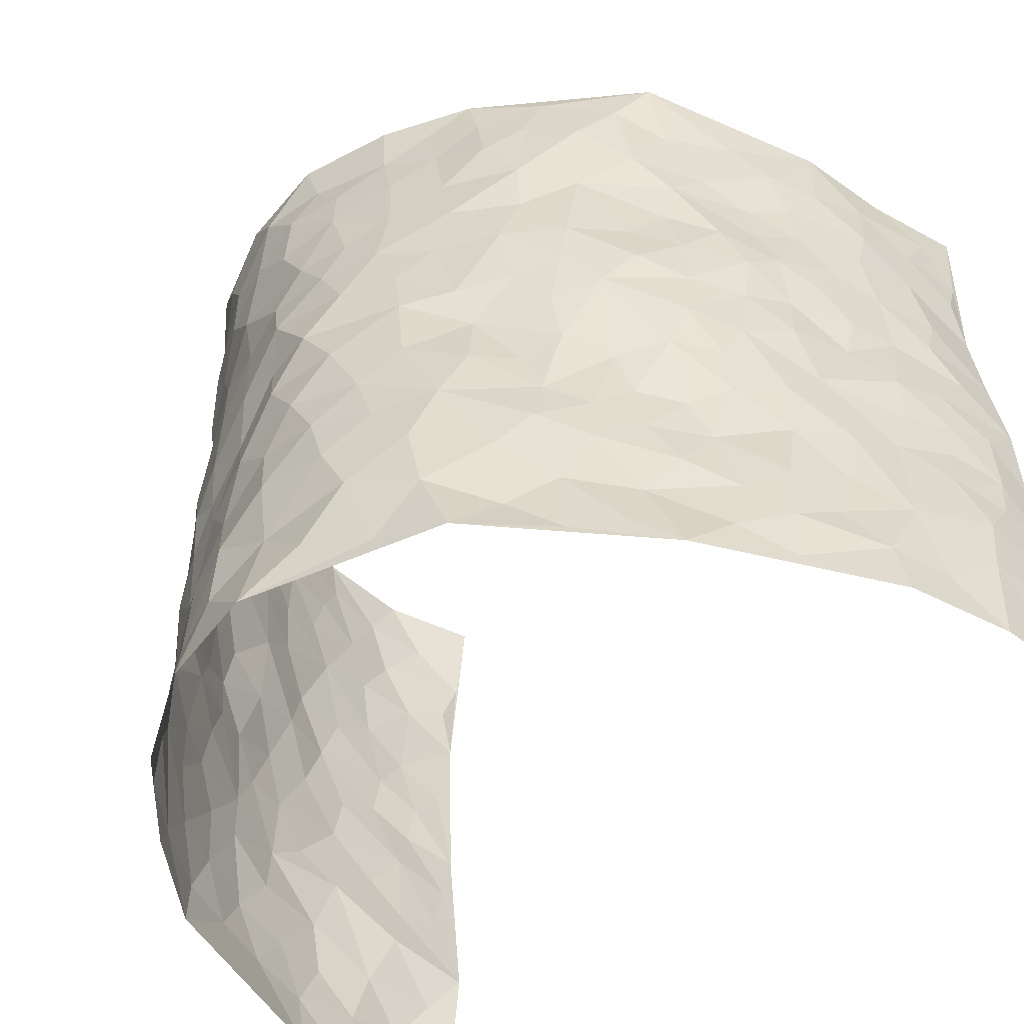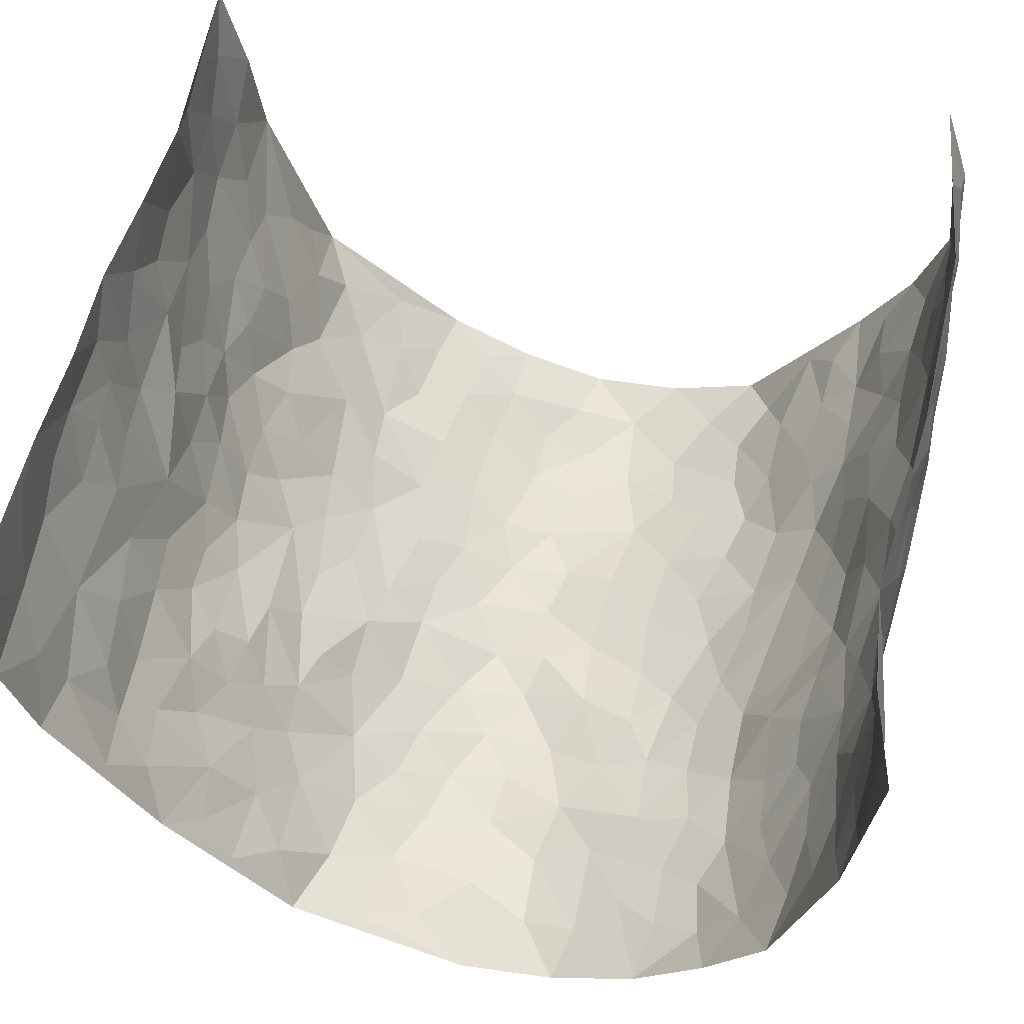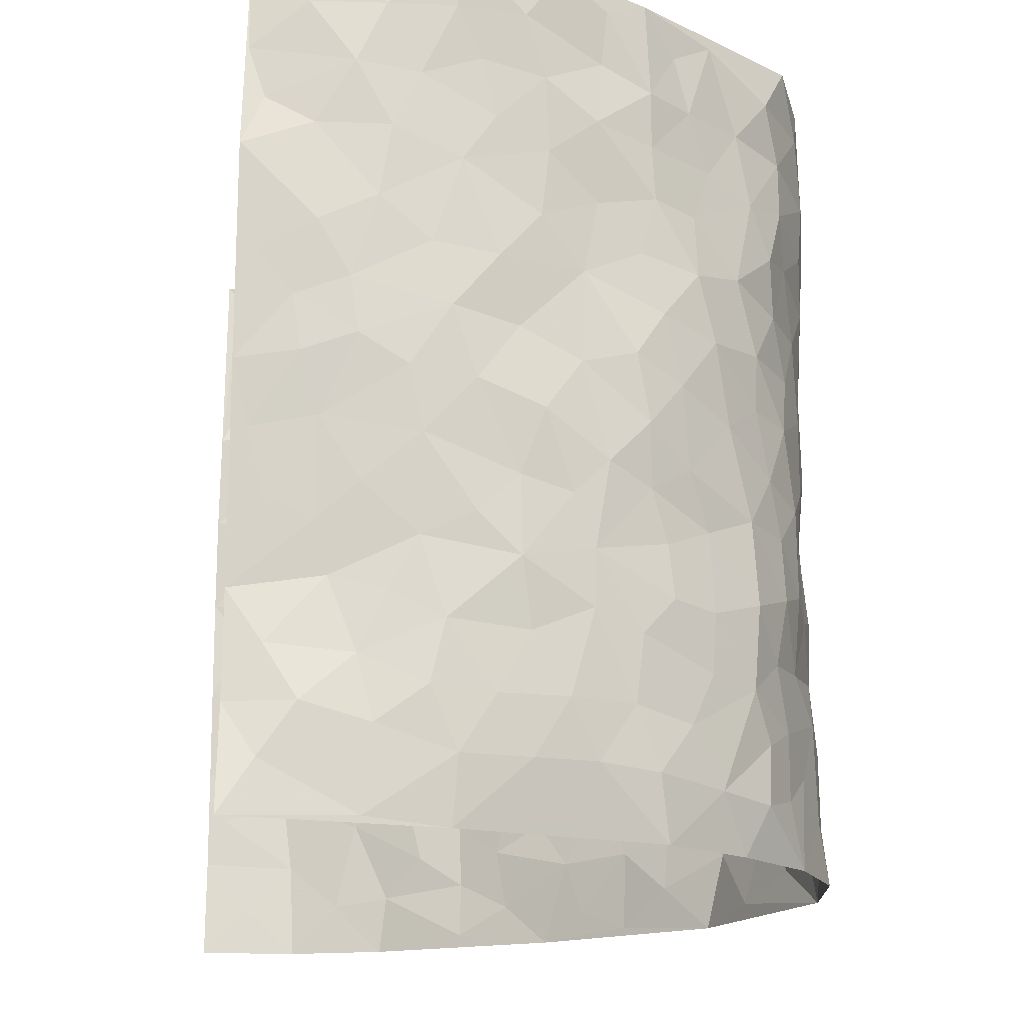
<metadata>
{"format":"obj","ext":"obj","renderer":"f3d","projection":"perspective","resolution":1024,"background":"white","views":[{"elev":-54.8,"azim":-134.0,"up":"+Y"},{"elev":57.2,"azim":11.8,"up":"+Z"},{"elev":-17.6,"azim":82.9,"up":"+Y"}]}
</metadata>
<code>
v -0.5477 0.00259 0.4391
v -0.5331 0.9987 0.4381
v 0.4883 0.005523 0.435
v 0.4496 0.9975 0.4271
v -0.5051 0.3936 0.261
v -0.5414 0.5021 0.4414
v -0.5224 0.3592 0.3207
v 0.005892 0.003509 -0.3018
v -0.5488 0.2519 0.4394
v -0.5423 0.3398 0.3829
v -0.5032 0.002185 0.197
v -0.5513 0.1269 0.4385
v -0.4816 0.2925 0.1787
v -0.5369 0.001619 0.316
v -0.5245 0.2899 0.3025
v -0.3803 0.002131 -0.01919
v -0.5479 0.1895 0.4176
v -0.2538 0.1678 -0.1713
v -0.4986 0.3227 0.2427
v -0.5403 0.1211 0.3215
v -0.5438 0.06434 0.3831
v -0.5163 0.06469 0.2582
v -0.4662 0.1267 0.1442
v -0.4944 0.07528 0.1889
v -0.5425 0.209 0.3327
v -0.5438 0.2718 0.3697
v -0.506 0.1777 0.2335
v -0.4721 0.2095 0.163
v -0.524 0.4901 0.3258
v -0.5412 0.377 0.4406
v -0.489 0.9982 0.1974
v -0.3996 0.2218 0.02513
v 0.2495 0.1574 -0.2139
v -0.5193 0.7502 0.4402
v -0.3048 0.3926 -0.1161
v -0.5031 0.7527 0.2437
v -0.5081 0.8313 0.2591
v -0.4373 0.4412 0.05361
v -0.4501 0.6046 0.06814
v -0.4081 0.9962 -0.03817
v -0.5236 0.6879 0.4181
v -0.4622 0.562 0.1296
v -0.3288 0.7524 -0.1047
v -0.3859 0.2796 0.001829
v -0.3567 0.225 -0.039
v -0.3794 0.1618 -0.01162
v -0.3646 0.6351 -0.05859
v -0.3129 0.5587 -0.1232
v 0.1666 0.4729 -0.2585
v -0.282 0.2215 -0.1414
v -0.1893 0.6107 -0.2202
v -0.3205 0.6279 -0.118
v -0.2531 0.05798 -0.1609
v -0.4483 0.7097 0.09795
v -0.3183 0.1942 -0.09185
v -0.5218 0.6187 0.333
v -0.03456 0.3493 -0.2954
v 0.06147 0.3402 -0.2894
v 0.2825 0.4502 -0.1941
v -0.08991 0.5521 -0.282
v -0.1521 0.5563 -0.2477
v 0.09569 0.6295 -0.2776
v -0.4555 0.3456 0.1039
v -0.491 0.5738 0.2129
v -0.5272 0.8103 0.4119
v -0.4148 0.1291 0.0432
v -0.3011 0.01284 -0.1148
v -0.5093 0.4672 0.2576
v -0.4477 0.1721 0.0911
v -0.4422 0.01861 0.09058
v -0.2237 0.002925 -0.2119
v -0.4476 0.08834 0.08899
v -0.4079 0.05356 0.03162
v -0.3408 0.03768 -0.06363
v -0.3476 0.1038 -0.04344
v -0.5231 0.6867 0.3523
v -0.5267 0.8744 0.4311
v -0.4814 0.5091 0.2038
v 0.00841 0.999 -0.2887
v -0.5044 0.6756 0.2653
v -0.4223 0.314 0.04073
v -0.4054 0.4597 -0.008708
v 0.01139 0.5717 -0.3001
v -0.04603 0.4835 -0.2978
v 0.007531 0.4205 -0.2963
v -0.1177 0.1289 -0.2703
v -0.4345 0.6692 0.0411
v -0.5298 0.5637 0.3768
v -0.4873 0.6909 0.1958
v -0.3489 0.2968 -0.04656
v -0.4497 0.2669 0.1052
v -0.3949 0.6871 -0.01475
v -0.1586 0.4851 -0.2449
v -0.2242 0.4364 -0.1833
v -0.4633 0.6486 0.1136
v -0.005465 0.1183 -0.2856
v -0.3453 0.509 -0.08665
v -0.2836 0.2883 -0.1298
v -0.2128 0.5035 -0.2035
v -0.1659 0.3826 -0.2415
v -0.5283 0.6259 0.4416
v -0.481 0.6224 0.1695
v -0.5042 0.5802 0.2767
v -0.2942 0.1104 -0.1153
v -0.4107 0.532 -0.001474
v -0.4681 0.4057 0.1519
v -0.1229 0.3254 -0.2678
v -0.1412 0.2506 -0.26
v -0.4093 0.6105 -0.004607
v 0.114 0.7278 -0.2799
v -0.0007311 0.2159 -0.2963
v -0.06984 0.2744 -0.2885
v 0.007926 0.2895 -0.2927
v -0.3393 0.3637 -0.06356
v -0.1839 0.1849 -0.2395
v -0.4645 0.4874 0.1216
v -0.4229 0.38 0.03347
v -0.387 0.3905 -0.02086
v -0.2663 0.5235 -0.1611
v -0.2272 0.351 -0.1924
v -0.3006 0.4662 -0.1282
v -0.2063 0.2719 -0.2182
v -0.08672 0.4121 -0.2857
v -0.4414 0.5304 0.06558
v -0.08861 0.1991 -0.283
v -0.1963 0.09442 -0.2285
v -0.3205 0.2581 -0.08817
v -0.5388 0.4399 0.3886
v -0.5251 0.4225 0.3293
v 0.09336 0.4226 -0.2719
v 0.2031 0.2376 -0.2352
v 0.08645 0.5165 -0.282
v 0.02273 0.4886 -0.2876
v 0.1651 0.3923 -0.2524
v 0.4917 0.4962 0.2447
v 0.218 0.4327 -0.2389
v 0.2589 0.3124 -0.2148
v 0.1618 0.5663 -0.2601
v 0.1305 0.998 -0.2788
v -0.2592 0.6188 -0.1749
v 0.3565 0.8793 -0.09311
v 0.3902 0.9983 -0.03629
v -0.1927 0.7812 -0.2149
v -0.04939 0.8649 -0.277
v -0.268 0.3487 -0.144
v -0.377 0.5647 -0.05484
v -0.06712 0.0536 -0.2819
v -0.1425 0.02347 -0.2444
v 0.1289 0.004466 -0.286
v 0.0205 0.8606 -0.2953
v -0.01096 0.7001 -0.2916
v 0.3681 0.1954 -0.1034
v 0.3197 0.2886 -0.1687
v 0.445 0.5259 0.05037
v 0.4254 0.5466 -0.01427
v 0.387 0.1338 -0.07564
v 0.422 0.2258 -0.01707
v 0.3578 0.3605 -0.1045
v 0.02801 0.6408 -0.2947
v -0.05433 0.6281 -0.2888
v -0.1344 0.7304 -0.2516
v -0.07905 0.6936 -0.2754
v -0.05289 0.7915 -0.2809
v -0.1274 0.6335 -0.2615
v 0.0273 0.7746 -0.2944
v 0.2464 0.9963 -0.2356
v -0.008729 0.9272 -0.28
v -0.2452 0.846 -0.193
v -0.1781 0.88 -0.2164
v -0.2811 0.7797 -0.1633
v -0.2191 0.9982 -0.1968
v -0.2063 0.696 -0.2132
v -0.2764 0.6991 -0.1561
v -0.1267 0.8302 -0.2491
v -0.1097 0.9984 -0.253
v 0.2138 0.7454 -0.2363
v 0.1737 0.6661 -0.2531
v 0.3072 0.5946 -0.177
v 0.2551 0.522 -0.2194
v 0.2556 0.6652 -0.211
v 0.3608 0.7434 -0.09564
v 0.3238 0.6829 -0.1531
v 0.2747 0.7325 -0.2049
v 0.07722 0.9293 -0.2944
v 0.08598 0.8222 -0.2917
v 0.1517 0.8564 -0.2765
v 0.2443 0.8721 -0.2255
v 0.2973 0.7929 -0.1777
v 0.2274 0.5945 -0.2293
v -0.5186 0.8672 0.3416
v -0.4686 0.8163 0.1487
v -0.5177 0.7753 0.3294
v -0.5045 0.9971 0.3183
v -0.5247 0.9397 0.3811
v -0.505 0.9204 0.2711
v -0.4884 0.8852 0.1953
v -0.4436 0.9288 0.07516
v -0.4667 0.8855 0.1273
v -0.471 0.7455 0.1541
v -0.4225 0.8133 0.03556
v -0.4426 0.7805 0.0943
v -0.4033 0.8998 -0.01006
v -0.3384 0.8772 -0.1109
v -0.4253 0.9588 0.01672
v -0.3829 0.8143 -0.05202
v -0.3739 0.9348 -0.07233
v -0.3003 0.9724 -0.1363
v -0.4056 0.7593 -0.009781
v -0.2831 0.9008 -0.1562
v -0.2326 0.9303 -0.1923
v 0.1606 0.7835 -0.2688
v 0.2491 0.8033 -0.2248
v 0.1935 0.9318 -0.2612
v 0.3388 0.8112 -0.1192
v 0.3023 0.8799 -0.1609
v 0.3284 0.9816 -0.1256
v 0.2788 0.936 -0.2048
v 0.3619 0.9474 -0.07538
v 0.3423 0.4928 -0.1347
v 0.3038 0.5283 -0.1751
v 0.4032 0.6038 -0.05041
v 0.3762 0.6644 -0.0958
v 0.3612 0.5876 -0.1175
v 0.3268 0.1891 -0.1594
v 0.3977 0.3336 -0.05005
v 0.3915 0.5221 -0.07119
v 0.3213 0.387 -0.162
v -0.1095 0.9147 -0.2485
v -0.1629 0.9577 -0.2216
v 0.3006 0.1325 -0.1812
v 0.4342 0.01391 0.07278
v 0.1994 0.3325 -0.2444
v 0.2616 0.3837 -0.2101
v 0.4464 0.2459 0.03921
v 0.4919 0.9973 0.1867
v 0.4482 0.2531 0.432
v 0.3986 0.8117 -0.03986
v 0.4857 0.4866 0.1707
v 0.3989 0.7466 -0.04344
v 0.4736 0.5009 0.4329
v 0.4743 0.2923 0.1211
v 0.4199 0.4673 -0.02927
v 0.4744 0.3113 0.2304
v 0.4382 0.4147 0.0201
v 0.3999 0.0007269 -0.04519
v 0.09164 0.2529 -0.279
v 0.4148 0.07519 -0.03443
v 0.1353 0.3189 -0.2658
v 0.3658 0.2656 -0.108
v 0.4594 0.267 0.3264
v 0.4695 0.4615 0.09457
v 0.4396 0.08009 0.03526
v 0.3838 0.425 -0.07897
v 0.4551 0.3704 0.0626
v 0.2724 0.2319 -0.1978
v 0.4007 0.2704 -0.05619
v 0.253 0.07864 -0.2127
v 0.3263 0.001748 -0.1433
v 0.2385 0.00293 -0.2295
v 0.1969 0.1155 -0.2424
v 0.07215 0.1715 -0.2918
v 0.1465 0.191 -0.2681
v 0.4555 0.1454 0.06714
v 0.4876 0.422 0.2298
v 0.477 0.221 0.2016
v 0.4581 0.07898 0.1068
v 0.4715 0.3837 0.1223
v 0.4803 0.3381 0.1701
v 0.4677 0.3273 0.3393
v 0.491 0.5672 0.1985
v 0.4686 0.1444 0.1466
v 0.4789 0.1502 0.218
v 0.4778 0.3677 0.2938
v 0.463 0.351 0.3961
v 0.4764 0.4391 0.3397
v 0.4465 0.3113 0.03783
v 0.4759 0.1076 0.2763
v 0.3107 0.06258 -0.1757
v 0.361 0.06776 -0.1135
v 0.07633 0.07939 -0.2916
v 0.1455 0.07421 -0.2717
v 0.4822 0.7499 0.4335
v 0.4734 0.07883 0.1874
v 0.4623 0.2142 0.1094
v 0.4684 0.4259 0.4148
v 0.486 0.509 0.3614
v 0.4717 0.2514 0.2618
v 0.4253 0.1464 -0.007489
v 0.463 0.001985 0.1924
v 0.4086 0.3934 -0.03081
v 0.4808 0.06741 0.3954
v 0.4606 0.1281 0.4324
v 0.4701 0.1822 0.2943
v 0.4797 0.1283 0.354
v 0.473 0.01098 0.2867
v 0.4646 0.1915 0.392
v 0.4666 0.5554 0.1227
v 0.4801 0.633 0.1457
v 0.4375 0.6358 0.04673
v 0.4932 0.6914 0.2806
v 0.4584 0.7714 0.08837
v 0.4817 0.6253 0.4117
v 0.4893 0.6416 0.2214
v 0.4914 0.5948 0.3095
v 0.4848 0.744 0.1882
v 0.4922 0.5299 0.3005
v 0.4843 0.574 0.3706
v 0.4933 0.6593 0.347
v 0.4607 0.6925 0.09702
v 0.4291 0.7241 0.02868
v 0.4082 0.6743 -0.02376
v 0.4954 0.8519 0.3088
v 0.4785 0.8709 0.167
v 0.4929 0.7765 0.2671
v 0.487 0.7773 0.3524
v 0.4885 0.844 0.2356
v 0.4663 0.8737 0.4274
v 0.4753 0.8024 0.1494
v 0.4731 0.8106 0.4075
v 0.488 0.9309 0.1955
v 0.489 0.9981 0.31
v 0.4529 0.998 0.06917
v 0.4932 0.9255 0.2753
v 0.4828 0.928 0.3617
v 0.4713 0.9341 0.116
v 0.4232 0.9011 0.02182
v 0.3993 0.8811 -0.03976
v 0.4237 0.9695 0.01488
v 0.4369 0.822 0.02947
v 0.4617 0.8605 0.09224
f 29 6 128
f 12 21 20
f 26 10 9
f 55 45 46
f 27 19 15
f 26 9 17
f 101 6 88
f 12 1 21
f 7 15 19
f 125 86 96
f 84 123 85
f 129 29 128
f 25 27 15
f 12 20 17
f 73 75 66
f 22 14 11
f 26 17 25
f 9 12 17
f 25 15 26
f 5 129 7
f 52 146 48
f 55 18 50
f 7 19 5
f 20 27 25
f 124 82 105
f 41 76 34
f 20 14 22
f 14 20 21
f 14 21 1
f 24 22 11
f 24 27 22
f 72 66 69
f 69 32 91
f 70 24 11
f 24 23 27
f 17 20 25
f 27 20 22
f 10 15 7
f 10 26 15
f 23 28 27
f 27 13 19
f 28 23 69
f 13 27 28
f 119 121 94
f 10 7 129
f 6 30 128
f 9 10 30
f 36 192 80
f 80 102 89
f 118 81 44
f 64 103 78
f 115 126 86
f 45 32 46
f 91 63 13
f 129 68 29
f 95 87 54
f 95 54 199
f 202 40 204
f 82 97 105
f 29 88 6
f 18 55 104
f 148 126 71
f 38 82 124
f 50 18 122
f 117 82 38
f 5 19 106
f 82 117 118
f 80 64 102
f 127 45 55
f 194 77 190
f 98 35 114
f 39 124 105
f 127 50 98
f 106 19 13
f 66 75 46
f 39 95 42
f 63 117 38
f 95 89 102
f 101 56 76
f 51 140 99
f 18 53 126
f 62 83 132
f 45 127 90
f 112 113 57
f 103 29 68
f 130 85 58
f 109 39 105
f 35 94 121
f 113 246 58
f 151 165 163
f 120 100 94
f 114 127 98
f 192 190 65
f 95 39 87
f 36 191 37
f 67 104 74
f 56 101 88
f 13 63 106
f 192 34 76
f 268 241 243
f 108 115 125
f 93 84 60
f 133 84 85
f 156 288 157
f 101 76 41
f 80 103 64
f 105 97 146
f 99 61 51
f 92 109 47
f 125 96 111
f 158 227 153
f 75 104 55
f 69 66 32
f 81 91 32
f 106 78 68
f 42 64 78
f 77 34 65
f 24 70 72
f 75 73 16
f 16 71 67
f 2 34 77
f 13 28 91
f 103 56 88
f 56 80 76
f 72 69 23
f 11 16 70
f 16 73 70
f 16 67 74
f 115 18 126
f 24 72 23
f 73 72 70
f 16 74 75
f 72 73 66
f 32 45 44
f 84 83 60
f 66 46 32
f 78 106 116
f 117 63 81
f 67 53 104
f 103 68 78
f 69 91 28
f 36 80 89
f 106 38 116
f 106 68 5
f 81 118 117
f 62 132 138
f 32 44 81
f 53 67 71
f 57 58 85
f 123 100 107
f 93 60 61
f 33 230 224
f 8 96 147
f 132 133 130
f 140 48 119
f 93 100 123
f 122 98 50
f 164 60 160
f 53 71 126
f 125 112 108
f 193 194 195
f 75 55 46
f 63 91 81
f 56 103 80
f 196 198 31
f 18 104 53
f 121 48 97
f 38 106 63
f 118 97 82
f 97 35 121
f 51 172 140
f 130 134 49
f 87 39 109
f 288 252 263
f 97 114 35
f 47 43 92
f 57 113 58
f 248 130 58
f 34 101 41
f 114 90 127
f 116 124 42
f 145 94 35
f 118 114 97
f 167 79 175
f 98 145 35
f 85 123 57
f 43 47 52
f 199 36 89
f 42 78 116
f 159 83 62
f 88 29 103
f 74 104 75
f 118 44 90
f 173 140 172
f 42 95 102
f 190 192 37
f 65 190 77
f 89 95 199
f 125 111 112
f 92 87 109
f 18 115 122
f 177 180 176
f 112 57 107
f 109 105 146
f 93 94 100
f 285 286 275
f 96 86 147
f 137 232 131
f 57 123 107
f 87 92 208
f 49 134 136
f 132 130 49
f 161 164 162
f 50 127 55
f 122 108 107
f 122 107 100
f 48 140 52
f 118 90 114
f 99 119 94
f 123 84 93
f 36 37 192
f 48 121 119
f 120 122 100
f 39 42 124
f 38 124 116
f 248 58 246
f 44 45 90
f 98 122 120
f 146 52 47
f 94 93 99
f 168 209 170
f 212 183 188
f 202 197 200
f 42 102 64
f 107 108 112
f 99 93 61
f 8 280 96
f 112 111 113
f 125 115 86
f 115 108 122
f 128 30 10
f 5 68 129
f 10 129 128
f 132 49 138
f 83 84 133
f 130 133 85
f 83 133 132
f 248 134 130
f 156 152 224
f 151 110 165
f 212 186 211
f 153 224 249
f 254 251 244
f 246 261 262
f 225 158 249
f 49 136 179
f 185 184 150
f 214 188 181
f 181 188 182
f 161 163 174
f 143 170 172
f 110 211 185
f 184 79 167
f 174 228 169
f 62 110 159
f 163 150 144
f 210 169 229
f 170 143 168
f 176 211 110
f 98 120 145
f 94 145 120
f 48 146 97
f 109 146 47
f 148 86 126
f 147 86 148
f 71 8 148
f 8 147 148
f 244 276 254
f 232 136 134
f 174 143 161
f 60 83 160
f 163 162 151
f 159 160 83
f 261 281 262
f 259 281 149
f 219 220 59
f 246 113 111
f 33 255 131
f 157 256 152
f 137 255 153
f 230 278 279
f 262 260 33
f 154 155 242
f 131 255 137
f 248 131 232
f 281 280 149
f 259 258 278
f 220 179 59
f 159 151 160
f 162 160 151
f 164 61 60
f 228 174 144
f 144 174 163
f 159 110 151
f 161 172 164
f 186 184 185
f 161 162 163
f 61 164 51
f 160 162 164
f 187 217 213
f 150 163 165
f 205 202 200
f 79 184 139
f 170 43 173
f 174 169 143
f 161 143 172
f 167 144 150
f 176 180 183
f 172 170 173
f 223 226 221
f 185 150 165
f 99 140 119
f 207 206 203
f 172 51 164
f 43 52 173
f 173 52 140
f 167 175 228
f 228 229 169
f 210 168 169
f 177 110 62
f 189 138 179
f 62 138 177
f 136 232 233
f 181 182 222
f 150 184 167
f 178 180 189
f 49 179 138
f 177 138 189
f 180 178 182
f 178 179 220
f 307 308 304
f 222 223 221
f 215 187 188
f 176 183 212
f 187 213 186
f 214 215 188
f 185 211 186
f 237 181 239
f 182 188 183
f 110 185 165
f 216 215 141
f 211 176 212
f 182 183 180
f 176 110 177
f 213 184 186
f 178 189 179
f 177 189 180
f 195 190 37
f 197 198 200
f 195 194 190
f 34 192 65
f 80 192 76
f 37 196 195
f 194 2 77
f 193 2 194
f 196 37 191
f 31 193 195
f 198 196 191
f 31 195 196
f 199 201 191
f 197 204 31
f 198 191 201
f 31 198 197
f 201 199 54
f 36 199 191
f 54 208 201
f 208 43 205
f 208 54 87
f 198 201 200
f 206 205 203
f 43 170 203
f 210 207 209
f 40 202 206
f 31 204 40
f 197 202 204
f 208 205 200
f 43 203 205
f 205 206 202
f 203 209 207
f 171 40 207
f 40 206 207
f 208 200 201
f 43 208 92
f 170 209 203
f 168 143 169
f 207 210 171
f 168 210 209
f 188 187 212
f 212 187 186
f 166 139 213
f 184 213 139
f 237 214 181
f 215 214 141
f 216 141 218
f 213 217 166
f 142 166 216
f 217 216 166
f 187 215 217
f 216 217 215
f 237 141 214
f 142 216 218
f 223 222 182
f 179 136 59
f 223 220 219
f 267 238 251
f 237 327 141
f 223 182 178
f 158 290 253
f 220 223 178
f 59 233 227
f 233 59 136
f 248 246 131
f 153 249 158
f 251 254 267
f 223 219 226
f 111 261 246
f 297 251 238
f 276 256 157
f 167 228 144
f 229 228 175
f 175 171 229
f 229 171 210
f 260 257 33
f 265 271 272
f 266 289 283
f 269 243 250
f 249 224 152
f 266 283 271
f 227 233 137
f 253 227 158
f 325 313 320
f 135 264 275
f 310 329 239
f 270 298 297
f 249 256 225
f 275 273 269
f 311 222 221
f 155 154 299
f 234 276 157
f 310 311 299
f 222 239 181
f 221 226 155
f 266 263 252
f 242 290 244
f 264 273 275
f 273 264 243
f 242 244 154
f 276 290 225
f 288 234 157
f 240 282 302
f 275 286 306
f 225 290 158
f 234 263 284
f 241 254 276
f 233 232 137
f 137 153 227
f 264 135 238
f 244 251 154
f 260 259 257
f 227 253 219
f 33 224 255
f 154 297 299
f 240 302 307
f 297 154 251
f 264 268 243
f 253 226 219
f 271 284 263
f 277 294 293
f 290 242 253
f 241 234 284
f 59 227 219
f 242 155 226
f 252 245 231
f 157 152 156
f 257 230 33
f 152 256 249
f 278 230 257
f 262 33 131
f 224 153 255
f 259 278 257
f 134 248 232
f 230 279 224
f 96 261 111
f 261 96 280
f 280 281 261
f 246 262 131
f 252 247 245
f 268 267 241
f 283 277 272
f 288 247 252
f 275 274 285
f 295 291 294
f 267 268 264
f 263 234 288
f 309 310 299
f 290 276 244
f 283 272 271
f 267 254 241
f 265 243 241
f 236 240 285
f 297 238 270
f 303 305 298
f 241 276 234
f 221 155 299
f 272 277 293
f 250 243 287
f 286 285 240
f 284 271 265
f 271 263 266
f 295 3 291
f 225 256 276
f 241 284 265
f 289 266 231
f 3 292 291
f 321 235 323
f 293 294 296
f 279 278 258
f 245 279 258
f 279 156 224
f 260 281 259
f 280 8 149
f 262 281 260
f 231 266 252
f 267 264 238
f 306 304 270
f 283 289 295
f 243 269 273
f 236 269 250
f 294 292 296
f 274 236 285
f 269 274 275
f 250 287 293
f 245 289 231
f 236 274 269
f 156 279 247
f 242 226 253
f 247 279 245
f 243 265 287
f 288 156 247
f 265 272 293
f 296 292 236
f 293 287 265
f 295 294 277
f 277 283 295
f 236 250 296
f 289 3 295
f 292 294 291
f 293 296 250
f 300 304 308
f 325 320 235
f 329 330 326
f 270 304 303
f 270 303 298
f 309 305 301
f 135 306 270
f 299 297 298
f 298 309 299
f 238 135 270
f 300 314 305
f 303 300 305
f 304 306 307
f 300 303 304
f 282 319 315
f 322 325 235
f 275 306 135
f 307 306 286
f 240 307 286
f 308 307 302
f 302 282 308
f 308 282 315
f 305 309 298
f 310 309 301
f 310 301 329
f 310 239 311
f 222 311 239
f 299 311 221
f 319 312 315
f 312 323 316
f 301 305 318
f 305 314 316
f 300 308 315
f 316 314 312
f 312 314 315
f 315 314 300
f 323 312 324
f 316 313 318
f 282 4 317
f 330 313 325
f 4 321 324
f 235 320 323
f 282 317 319
f 312 319 317
f 326 325 322
f 316 320 313
f 316 318 305
f 142 218 327
f 327 218 141
f 316 323 320
f 324 312 317
f 4 324 317
f 321 323 324
f 318 313 330
f 328 326 322
f 326 327 329
f 329 327 237
f 326 328 327
f 322 142 328
f 327 328 142
f 329 237 239
f 301 318 330
f 326 330 325
f 330 329 301

</code>
